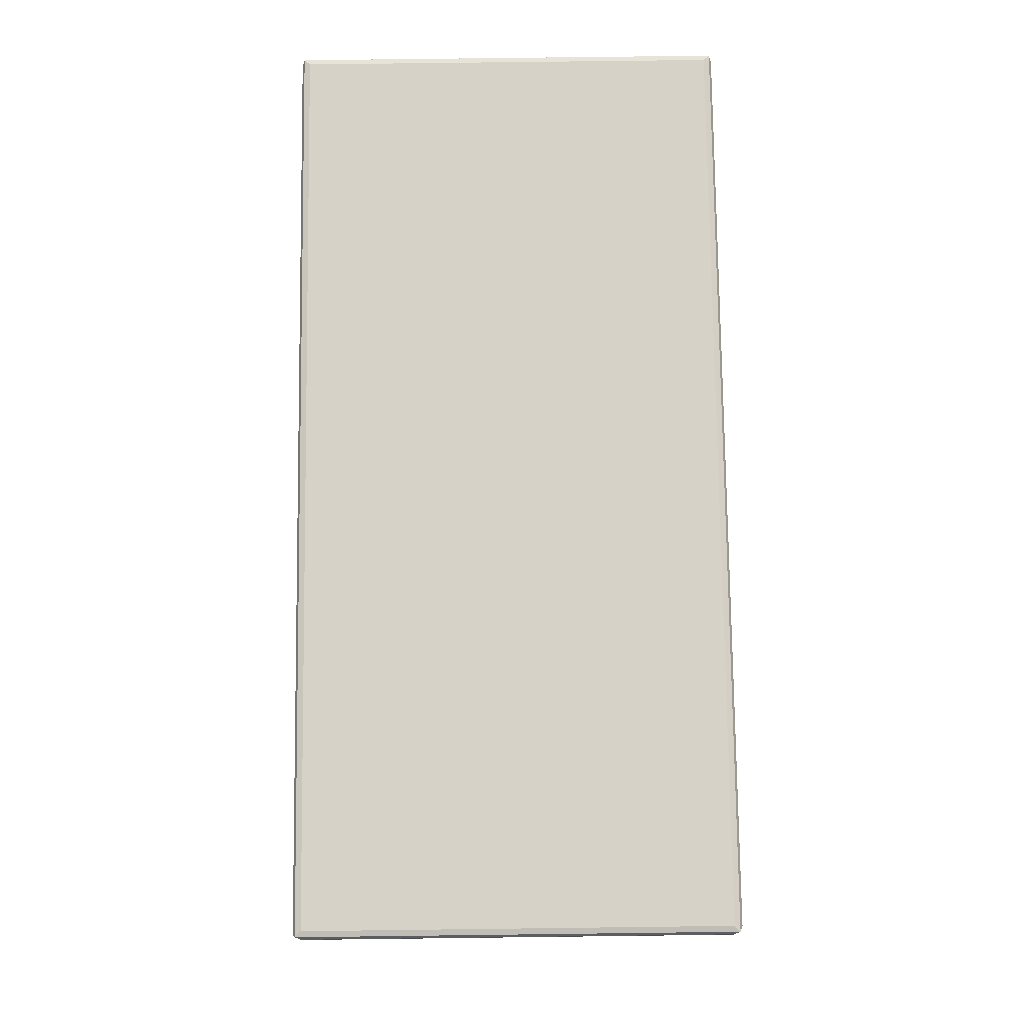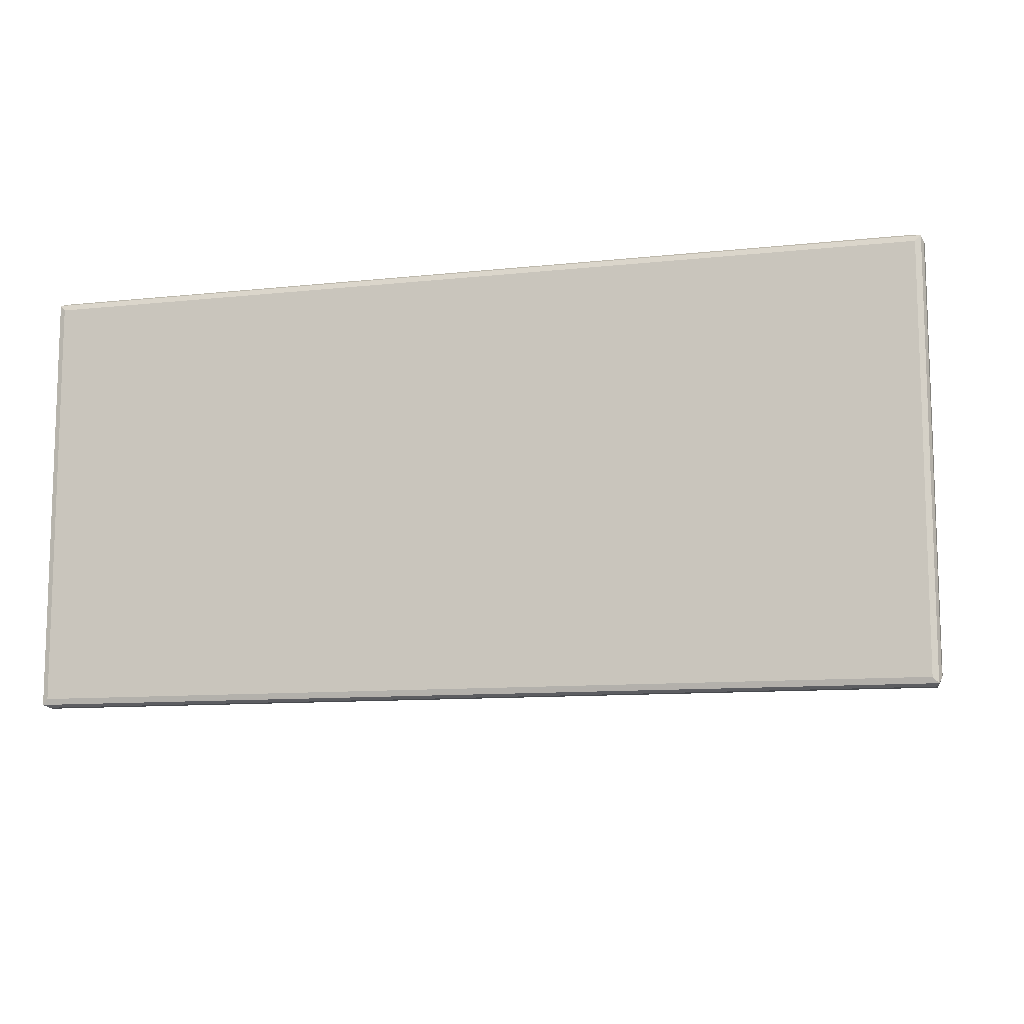
<metadata>
{"format":"obj","ext":"obj","renderer":"f3d","projection":"perspective","resolution":1024,"background":"white","views":[{"elev":78.1,"azim":89.3,"up":"+Z"},{"elev":-10.6,"azim":15.0,"up":"+Y"}]}
</metadata>
<code>
v 3.289 4.466 0.03281
v 3.443 4.314 0.3064
v 4.362 4.447 0.07644
v 4.745 4.315 0.3797
v 4.855 4.754 0.03556
v 4.647 4.315 1.816
v 5.034 4.899 0.3502
v 5.019 4.547 1.148
v 3.289 4.448 15.01
v 5.222 4.533 1.631
v 5.98 4.625 2
v 5.557 4.775 1.869
v 6.054 4.564 2.199
v 6.027 4.564 9.758
v 4.641 4.314 9.89
v 3.338 5.614 0.02948
v 3.29 5.666 0.2662
v 3.779 6.03 0.1601
v 3.458 6.064 0.6837
v 3.289 5.92 0.6892
v 4.894 5.887 0.03275
v 4.639 6.065 0.3063
v 4.202 6.064 1.196
v 4.639 6.064 1.149
v 5.04 5.623 0.3064
v 4.982 5.877 1.088
v 3.443 6.065 15.39
v 4.687 6.247 1.706
v 4.57 6.211 2.343
v 5.149 6.044 1.575
v 4.911 6.867 2.009
v 4.76 6.595 2.258
v 5.52 6.549 1.899
v 4.916 6.544 3.8
v 6.023 6.897 1.999
v 5.039 7.022 3.86
v 3.289 5.92 14.96
v 4.633 6.227 8.123
v 4.197 6.064 9.796
v 4.914 6.549 8.049
v 5.039 7.015 8.079
v 4.901 17.58 2.018
v 4.787 17.52 2.2
v 5.169 17.39 1.999
v 4.787 17.49 2.443
v 5.039 17.11 3.865
v 5.039 17.09 8.105
v 34.62 4.62 2.012
v 34.52 4.564 9.766
v 34.53 4.564 2.198
v 34.55 6.005 1.999
v 3.443 4.314 15.39
v 4.942 4.461 10.36
v 5.222 4.876 10.38
v 5.558 4.775 10.11
v 5.885 4.612 9.959
v 5.04 4.733 10.8
v 3.115 4.544 15.51
v 2.812 4.397 15.82
v 3.227 4.133 15.76
v 4.639 4.314 15.39
v 4.916 4.447 15.39
v 5.039 4.733 15.39
v 4.881 4.164 15.77
v 5.222 4.733 15.75
v -0.5988 2.183 16.1
v -0.7108 2.452 16.36
v -0.3405 2.064 16.36
v -0.3407 2.452 16
v -0.6899 2.452 16.69
v -0.5783 2.203 16.92
v -0.3405 2.085 16.69
v -0.3211 2.472 17
v 2.512 3.748 15.99
v 5.006 3.723 15.99
v 2.381 6.012 16
v 5.652 4.462 15.99
v 4.625 6.222 10.17
v 4.627 6.066 10.79
v 5.242 5.988 10.32
v 4.763 6.604 9.704
v 4.899 6.658 9.963
v 5.2 6.851 10.01
v 5.56 6.279 10.09
v 5.04 5.623 10.8
v 4.916 5.92 10.64
v 6.023 6.896 9.999
v 3.175 5.895 15.43
v 2.886 5.937 15.81
v 3.387 6.231 15.76
v 4.639 6.064 15.39
v 5.123 6.121 15.73
v 5.04 5.623 15.39
v 4.916 5.92 15.24
v 4.789 17.14 9.516
v 5.162 17.39 10
v 4.781 17.48 9.754
v 4.903 17.33 9.963
v -0.6885 21.87 16.7
v -0.341 21.68 16
v -0.5816 21.93 16.92
v 3.118 6.619 16
v 5.017 17.49 16
v 5.633 6.627 16
v -0.3213 21.66 17
v 6.046 4.817 10
v 40.92 2.452 16
v 40.9 2.471 17
v 24.7 9.649 17
v 34.43 4.833 10
v 6.029 18.1 10
v 3.289 18.22 0.03419
v 3.443 18.06 0.3064
v 4.362 18.21 0.07644
v 3.34 19.38 0.02869
v 3.291 19.42 0.2684
v 4.742 18.07 0.3718
v 4.856 18.52 0.03614
v 4.198 18.06 1.469
v 4.639 18.06 1.149
v 4.893 19.65 0.03208
v 5.034 18.67 0.3494
v 4.986 18.29 1.122
v 5.04 19.4 0.3063
v 5.016 19.61 1.135
v 3.289 19.68 14.96
v 5.998 18.09 1.999
v 4.915 17.58 3.918
v 4.547 17.94 1.735
v 4.632 17.9 3.669
v 5.063 18.05 1.689
v 5.222 18.51 1.585
v 5.557 18.29 1.891
v 5.186 19.67 1.582
v 5.56 19.67 1.877
v 4.203 18.06 10.13
v 3.289 18.21 15.01
v 3.443 18.06 15.39
v 4.916 17.58 8.34
v 4.576 17.92 9.525
v 3.797 19.8 0.1694
v 3.46 19.81 0.6836
v 3.289 19.68 0.6892
v 4.639 19.81 0.3063
v 4.691 19.81 1.681
v 4.689 19.81 2.455
v 3.443 19.81 15.39
v 5.733 19.82 2.197
v 5.149 19.72 3.513
v 4.639 19.81 8.177
v 6.081 19.66 8.663
v 6.063 19.67 2.01
v 6.058 19.56 3.855
v 6.046 19.56 8.04
v 34.53 19.39 2
v 34.81 19.68 2.022
v 34.51 19.56 3.868
v 4.676 17.94 10.24
v 5.181 18.21 10.32
v 5.562 18.22 10.09
v 5.222 19.54 10.38
v 5.755 19.4 10
v 4.639 18.06 10.8
v 4.916 18.21 10.8
v 5.04 18.51 10.8
v 5.04 19.39 10.8
v 3.115 18.31 15.51
v 2.822 18.13 15.83
v 3.229 17.9 15.76
v 2.86 19.67 15.81
v 3.175 19.66 15.43
v 4.639 18.06 15.39
v 4.916 18.21 15.39
v 5.039 18.51 15.39
v 5.04 19.4 15.39
v 4.5 17.9 15.75
v 5.14 18.15 15.79
v 5.173 19.81 15.73
v -0.6024 21.41 16.1
v 2.41 17.55 16
v -0.6994 21.85 16.33
v 2.406 19.83 16
v 5.674 18.24 16
v 5.644 20.39 16
v 4.655 19.81 9.771
v 5.727 19.81 9.514
v 5.243 19.71 10.12
v 4.916 19.68 10.64
v 3.377 20 15.76
v 4.639 19.81 15.39
v 4.654 19.99 15.75
v 4.916 19.68 15.24
v -0.2046 22.06 16.36
v -0.347 22.05 16.68
v 0.0735 21.95 16.1
v 3.14 20.38 15.99
v 40.9 21.66 17
v 5.894 19.68 9.959
v 41.18 21.95 16.1
v 40.93 22.04 16.69
v 40.92 22.06 16.36
v 35.95 4.315 2.05
v 35.1 4.585 1.85
v 35.93 4.317 10.15
v 35.65 6.846 2
v 35.01 5.897 1.901
v 35.77 4.555 0.02142
v 35.57 4.568 0.3282
v 35.94 4.314 0.3065
v 35.57 4.542 1.155
v 37.14 4.314 0.3063
v 37.09 4.514 0.03372
v 37.29 4.822 0.1015
v 37.29 4.447 0.6885
v 35.36 4.632 1.586
v 37.14 4.314 15.36
v 35.69 5.764 0.09144
v 35.54 5.593 0.3059
v 35.94 5.6 0.004504
v 35.59 5.857 1.146
v 35.94 5.773 0.3063
v 35.8 6.028 0.7392
v 37.29 5.905 0.03057
v 36.41 6.031 0.1594
v 37.14 6.064 0.3057
v 36.37 6.065 0.6893
v 36.38 6.065 1.821
v 35.39 5.914 1.655
v 35.9 6.186 1.715
v 36.05 6.221 2.339
v 35.86 6.52 2.222
v 35.94 6.227 3.599
v 35.66 6.545 3.798
v 35.81 7.039 2.273
v 35.54 7.024 3.85
v 35.94 6.227 8.194
v 35.66 6.547 8.043
v 36.38 6.065 10.48
v 36.06 6.22 9.898
v 35.54 7.018 8.101
v 37.29 5.92 14.93
v 35.8 17.51 2.204
v 35.68 17.46 2.02
v 35.54 17.11 3.873
v 35.54 17.1 8.106
v 34.81 6.892 16
v 34.81 4.619 9.979
v 40.66 2.181 16.1
v 41.1 2.087 16.7
v 34.56 3.379 16
v 41.08 2.07 16.34
v 35.06 3.835 15.96
v 35.03 5.851 10.09
v 35.41 6.746 10
v 34.56 17.23 10
v 35.02 5.916 15.96
v 40.92 21.68 16
v 35.42 4.521 10.37
v 35.94 4.314 15.39
v 35.54 4.733 10.8
v 35.66 4.447 10.95
v 37.29 4.447 14.93
v 35.54 4.733 15.39
v 35.66 4.447 15.54
v 35.34 4.453 15.78
v 35.79 4.141 15.75
v 37.12 4.133 15.76
v 37.44 4.437 15.44
v 37.73 4.369 15.81
v 41.16 2.202 16.92
v 37.52 3.762 15.99
v 38.17 4.317 16
v 41.27 2.445 16.68
v 41.29 2.582 16.36
v 41.18 2.876 16.1
v 35.36 5.623 10.38
v 35.81 6.611 9.713
v 35.52 6.081 10.28
v 35.97 6.087 10.53
v 35.68 6.532 9.963
v 35.54 5.623 10.8
v 35.66 5.92 10.8
v 35.94 6.064 15.39
v 35.54 5.623 15.39
v 35.66 5.921 15.39
v 37.15 6.064 15.38
v 35.41 5.908 15.79
v 35.94 6.227 15.75
v 37.64 6.176 15.76
v 37.42 5.928 15.42
v 35.79 17.14 9.516
v 35.8 17.49 9.753
v 35.72 6.535 15.95
v 38.2 6.589 16
v 41.16 21.92 16.92
v 41.29 21.68 16.36
v 35.89 19.82 2.191
v 34.86 19.81 2.455
v 35.36 17.24 1.999
v 34.56 17.23 1.999
v 35.01 17.85 1.893
v 35.02 19.4 1.869
v 34.51 19.56 8.081
v 35.94 19.81 3.766
v 35.42 19.72 8.416
v 35.77 18.32 0.02155
v 35.54 18.51 0.3065
v 35.79 18.08 0.3105
v 35.59 18.29 1.224
v 35.94 18.06 1.149
v 35.69 19.52 0.0911
v 35.54 19.36 0.3061
v 35.94 19.37 0.004547
v 35.54 19.4 1.149
v 37.1 18.28 0.03393
v 37.14 18.06 0.3063
v 37.29 19.67 0.03032
v 37.29 18.23 0.1534
v 35.79 17.12 2.449
v 35.66 17.58 3.904
v 35.35 18.11 1.67
v 36.06 17.91 2.242
v 35.86 17.94 1.706
v 35.36 19.25 1.586
v 36.38 18.06 1.888
v 35.94 17.9 3.905
v 37.29 18.21 14.93
v 37.29 19.68 14.93
v 35.66 17.58 8.339
v 35.99 17.91 9.554
v 36.38 18.06 10.75
v 37.14 18.06 15.36
v 35.94 19.52 0.3063
v 36.18 19.81 0.6306
v 35.7 19.69 0.7604
v 36.41 19.78 0.1526
v 37.14 19.81 0.3058
v 35.48 19.67 1.706
v 35.91 19.81 9.497
v 34.53 19.4 10
v 34.85 19.81 9.767
v 34.68 19.68 9.96
v 35.01 17.65 10.08
v 35.02 19.4 10.11
v 34.64 17.15 16
v 34.68 20.65 16
v 35.06 17.61 15.96
v 35.02 19.69 15.96
v 35.66 17.31 9.985
v 35.43 18.08 10.39
v 35.89 17.88 10.25
v 35.36 19.66 10.33
v 35.54 18.51 10.8
v 35.66 18.21 10.95
v 35.94 18.06 10.8
v 35.54 19.4 10.8
v 35.54 19.4 15.39
v 35.94 18.06 15.39
v 35.54 18.51 15.39
v 35.66 18.21 15.54
v 35.34 18.22 15.78
v 35.79 17.9 15.75
v 35.41 19.69 15.79
v 37.11 17.9 15.76
v 37.44 18.2 15.44
v 37.73 18.14 15.81
v 37.43 19.7 15.42
v 37.64 19.94 15.76
v 37.53 17.52 16
v 38.17 18.1 16
v 38.19 20.37 16
v 41.27 21.69 16.69
v 35.91 19.81 10.32
v 35.66 19.68 10.8
v 35.66 19.68 15.39
v 37.14 19.81 15.38
v 35.94 19.81 15.39
v 35.94 19.99 15.75
v 35.67 20.28 15.95
f 1 3 2
f 3 4 2
f 3 1 5
f 3 5 4
f 2 4 6
f 5 7 4
f 4 7 8
f 6 4 8
f 1 2 9
f 6 8 10
f 10 11 6
f 10 12 11
f 6 13 14
f 2 6 15
f 6 14 15
f 1 17 16
f 16 17 18
f 17 20 19
f 17 19 18
f 1 21 5
f 1 16 21
f 18 22 21
f 16 18 21
f 18 23 22
f 18 19 23
f 22 23 24
f 5 25 7
f 5 21 25
f 7 26 8
f 7 25 26
f 22 24 21
f 25 21 26
f 24 26 21
f 23 28 24
f 23 29 28
f 8 30 10
f 8 26 30
f 10 30 12
f 24 30 26
f 24 28 30
f 28 32 31
f 28 29 32
f 28 33 30
f 28 31 33
f 30 33 12
f 19 27 23
f 29 34 32
f 33 31 35
f 32 34 36
f 1 9 17
f 9 37 17
f 20 27 19
f 17 37 20
f 20 37 27
f 23 38 29
f 27 39 23
f 23 39 38
f 29 38 34
f 38 40 34
f 34 41 36
f 34 40 41
f 31 43 42
f 31 32 43
f 31 42 44
f 31 44 35
f 32 36 45
f 32 45 43
f 45 36 46
f 36 41 46
f 11 13 6
f 11 48 13
f 12 35 11
f 12 33 35
f 48 50 13
f 13 50 49
f 13 49 14
f 11 35 51
f 48 11 51
f 9 2 52
f 15 14 53
f 53 55 54
f 53 56 55
f 14 56 53
f 53 54 57
f 9 52 58
f 58 60 59
f 58 52 60
f 2 15 61
f 2 61 52
f 53 57 62
f 15 62 61
f 15 53 62
f 62 57 63
f 52 64 60
f 52 61 64
f 62 65 64
f 62 63 65
f 61 62 64
f 66 70 67
f 66 71 70
f 66 72 71
f 66 68 72
f 69 74 75
f 74 76 59
f 74 59 60
f 74 60 64
f 74 64 75
f 75 64 77
f 64 65 77
f 39 78 38
f 27 79 39
f 39 79 78
f 54 55 80
f 38 81 40
f 38 78 81
f 78 83 82
f 78 80 83
f 78 82 81
f 80 55 84
f 80 84 83
f 54 85 57
f 54 80 85
f 80 86 85
f 78 86 80
f 78 79 86
f 40 81 41
f 83 84 87
f 9 58 37
f 37 58 88
f 58 89 88
f 58 59 89
f 37 88 27
f 88 90 27
f 88 89 90
f 27 91 79
f 57 85 63
f 79 91 86
f 27 90 91
f 91 90 92
f 63 85 93
f 63 93 65
f 93 92 65
f 85 94 93
f 85 86 94
f 91 94 86
f 93 94 92
f 91 92 94
f 41 81 47
f 81 95 47
f 83 87 96
f 95 81 97
f 82 83 98
f 81 98 97
f 81 82 98
f 98 83 96
f 67 70 99
f 70 71 99
f 66 100 69
f 71 73 101
f 99 71 101
f 69 76 74
f 69 100 102
f 69 102 76
f 102 100 103
f 76 89 59
f 76 102 89
f 89 102 90
f 90 104 92
f 90 102 104
f 65 92 77
f 92 104 77
f 56 106 55
f 75 77 69
f 77 104 69
f 55 106 87
f 55 87 84
f 104 107 69
f 102 107 104
f 102 103 107
f 14 49 56
f 66 69 107
f 73 108 105
f 87 110 111
f 106 110 87
f 108 109 105
f 112 114 113
f 112 116 115
f 114 117 113
f 114 112 118
f 114 118 117
f 117 120 113
f 113 120 119
f 112 121 118
f 112 115 121
f 118 122 117
f 117 122 123
f 120 117 123
f 118 124 122
f 118 121 124
f 122 125 123
f 122 124 125
f 46 41 47
f 112 126 116
f 46 128 45
f 119 120 129
f 119 129 130
f 42 43 129
f 42 131 44
f 42 129 131
f 123 132 131
f 120 131 129
f 120 123 131
f 44 133 127
f 44 131 133
f 131 132 133
f 43 45 129
f 45 130 129
f 123 134 132
f 123 125 134
f 132 135 133
f 132 134 135
f 113 119 136
f 119 130 136
f 45 128 130
f 112 113 137
f 112 137 126
f 137 113 138
f 46 139 128
f 46 47 139
f 113 136 138
f 136 130 140
f 128 139 130
f 139 140 130
f 115 116 141
f 116 143 142
f 116 142 141
f 141 144 121
f 115 141 121
f 142 145 141
f 144 141 145
f 144 145 121
f 124 121 125
f 145 125 121
f 116 126 143
f 142 147 146
f 142 146 145
f 145 134 125
f 134 148 135
f 134 145 148
f 145 146 148
f 146 150 149
f 143 147 142
f 147 150 146
f 44 127 35
f 133 152 127
f 133 135 152
f 135 148 152
f 146 149 153
f 149 150 153
f 150 154 153
f 150 151 154
f 127 152 155
f 35 127 51
f 152 148 156
f 152 156 155
f 47 95 139
f 95 97 139
f 136 140 158
f 139 97 140
f 98 159 158
f 98 96 159
f 97 158 140
f 97 98 158
f 96 160 159
f 96 111 160
f 159 162 161
f 159 160 162
f 136 158 163
f 159 165 164
f 158 164 163
f 158 159 164
f 159 161 165
f 161 166 165
f 137 138 167
f 167 169 168
f 167 138 169
f 137 167 126
f 167 168 170
f 126 167 171
f 167 170 171
f 138 136 172
f 136 163 172
f 164 165 173
f 163 164 173
f 163 173 172
f 173 165 174
f 165 166 175
f 165 175 174
f 138 176 169
f 138 172 176
f 173 174 177
f 172 177 176
f 172 173 177
f 174 178 177
f 174 175 178
f 66 67 179
f 66 179 100
f 101 73 105
f 179 67 181
f 67 99 181
f 100 180 103
f 180 170 168
f 180 182 170
f 180 168 169
f 180 169 103
f 103 169 176
f 103 176 177
f 103 177 183
f 177 178 183
f 178 184 183
f 143 126 147
f 147 185 150
f 150 185 186
f 150 186 151
f 161 162 187
f 161 188 166
f 161 187 188
f 185 188 187
f 126 171 147
f 171 189 147
f 171 170 189
f 147 190 185
f 166 188 175
f 185 190 188
f 147 191 190
f 147 189 191
f 175 188 192
f 190 192 188
f 175 192 178
f 190 178 192
f 190 191 178
f 179 181 100
f 181 194 193
f 181 99 194
f 181 193 100
f 100 193 195
f 99 101 194
f 180 100 182
f 182 196 170
f 182 100 196
f 170 196 189
f 189 196 191
f 191 184 178
f 191 196 184
f 196 100 184
f 96 87 111
f 160 111 162
f 107 103 183
f 107 183 100
f 183 184 100
f 185 187 198
f 162 198 187
f 195 193 199
f 100 195 199
f 105 197 101
f 193 194 200
f 199 193 201
f 193 200 201
f 194 101 200
f 48 202 50
f 48 203 202
f 50 202 49
f 49 202 204
f 48 51 203
f 51 206 203
f 207 209 208
f 208 209 210
f 207 211 209
f 207 212 211
f 209 211 202
f 212 213 211
f 211 213 214
f 210 203 215
f 210 202 203
f 210 209 202
f 202 211 216
f 211 214 216
f 207 218 217
f 207 208 218
f 217 219 207
f 208 210 218
f 218 210 220
f 217 221 219
f 217 218 221
f 218 222 221
f 218 220 222
f 207 223 212
f 207 219 223
f 219 221 224
f 224 225 223
f 219 224 223
f 221 226 224
f 221 222 226
f 222 227 226
f 224 226 225
f 226 227 225
f 212 223 213
f 213 223 214
f 203 228 215
f 203 206 228
f 210 228 220
f 210 215 228
f 206 205 228
f 206 51 205
f 220 229 222
f 220 228 229
f 229 231 230
f 229 205 231
f 228 205 229
f 222 229 227
f 229 230 227
f 230 233 232
f 230 231 233
f 230 232 227
f 205 234 231
f 231 235 233
f 231 234 235
f 232 237 236
f 232 233 237
f 232 238 227
f 227 238 225
f 232 236 238
f 236 237 239
f 236 239 238
f 233 235 240
f 233 240 237
f 225 241 223
f 205 242 234
f 205 243 242
f 235 244 240
f 56 110 106
f 56 247 110
f 49 247 56
f 49 204 247
f 66 248 68
f 66 107 248
f 68 249 72
f 71 108 73
f 72 249 71
f 248 251 68
f 68 251 249
f 110 247 253
f 110 253 254
f 110 254 111
f 107 246 250
f 250 256 252
f 250 246 256
f 204 258 247
f 204 202 259
f 202 216 259
f 258 261 260
f 258 204 261
f 216 214 262
f 261 263 260
f 261 264 263
f 261 259 264
f 261 204 259
f 264 265 263
f 264 266 265
f 264 259 266
f 259 267 266
f 259 216 267
f 216 262 268
f 216 269 267
f 216 268 269
f 71 270 108
f 249 270 71
f 107 250 271
f 250 252 271
f 252 265 266
f 252 267 271
f 252 266 267
f 271 267 269
f 107 271 272
f 271 269 272
f 248 107 251
f 251 273 249
f 251 274 273
f 251 107 274
f 107 275 274
f 249 273 270
f 247 258 276
f 247 276 253
f 239 237 277
f 253 276 278
f 253 278 254
f 239 280 279
f 239 277 280
f 278 280 254
f 278 279 280
f 239 279 238
f 258 260 276
f 276 260 281
f 278 282 279
f 276 282 278
f 276 281 282
f 282 283 279
f 279 283 238
f 237 240 277
f 214 223 262
f 223 241 262
f 260 284 281
f 282 285 283
f 281 285 282
f 281 284 285
f 238 283 225
f 283 286 225
f 260 263 284
f 263 287 284
f 263 265 287
f 285 288 283
f 285 287 288
f 284 287 285
f 283 288 286
f 286 288 289
f 225 286 241
f 262 290 268
f 262 241 290
f 268 290 269
f 290 289 269
f 286 290 241
f 286 289 290
f 240 291 277
f 240 245 291
f 291 292 277
f 277 292 280
f 252 256 265
f 256 287 265
f 256 293 287
f 256 246 293
f 287 293 288
f 288 294 289
f 288 293 294
f 293 246 294
f 269 294 272
f 269 289 294
f 246 257 294
f 272 294 107
f 294 257 107
f 107 257 275
f 273 295 270
f 108 295 197
f 108 270 295
f 275 199 274
f 257 199 275
f 199 296 274
f 274 296 273
f 146 153 157
f 156 148 297
f 148 146 297
f 297 146 298
f 146 157 298
f 205 51 299
f 51 127 155
f 299 51 300
f 51 155 300
f 300 302 301
f 300 155 302
f 153 154 157
f 154 151 303
f 154 303 157
f 155 156 302
f 157 305 304
f 157 303 305
f 306 308 307
f 308 309 307
f 308 310 309
f 306 312 311
f 306 307 312
f 311 313 306
f 307 314 312
f 307 309 314
f 306 315 308
f 315 316 308
f 308 316 310
f 306 317 315
f 306 313 317
f 315 318 316
f 315 317 318
f 242 319 234
f 234 319 235
f 319 244 235
f 205 299 243
f 300 301 299
f 319 320 244
f 319 242 320
f 301 321 299
f 301 302 321
f 243 322 242
f 243 323 322
f 299 323 243
f 299 321 323
f 309 323 321
f 309 310 323
f 242 322 320
f 302 324 321
f 309 324 314
f 309 321 324
f 310 325 323
f 323 325 322
f 310 316 325
f 320 322 326
f 322 325 326
f 316 318 327
f 318 317 328
f 240 244 245
f 244 320 329
f 244 329 245
f 320 330 329
f 320 326 330
f 326 325 330
f 330 325 331
f 325 316 331
f 331 316 332
f 318 328 327
f 316 327 332
f 311 333 313
f 311 312 333
f 312 334 333
f 312 335 334
f 335 297 334
f 312 314 335
f 313 333 336
f 336 337 317
f 313 336 317
f 333 334 336
f 336 334 337
f 156 297 338
f 302 338 324
f 302 156 338
f 335 338 297
f 314 338 335
f 314 324 338
f 297 298 304
f 297 304 334
f 334 304 337
f 298 157 304
f 304 305 339
f 304 339 337
f 337 328 317
f 111 340 162
f 109 197 105
f 186 185 341
f 185 198 341
f 341 198 342
f 162 342 198
f 111 255 340
f 254 255 111
f 255 343 344
f 255 344 340
f 109 108 197
f 246 107 100
f 246 100 345
f 100 346 345
f 345 346 347
f 346 348 347
f 151 186 303
f 303 186 339
f 186 341 339
f 162 340 342
f 303 339 305
f 340 344 342
f 292 349 280
f 254 280 349
f 255 254 349
f 245 329 291
f 291 329 292
f 255 349 343
f 329 330 292
f 343 349 350
f 343 350 344
f 292 351 349
f 292 330 351
f 349 351 350
f 344 350 352
f 330 331 351
f 350 354 353
f 350 355 354
f 350 351 355
f 350 356 352
f 350 353 356
f 351 331 355
f 353 357 356
f 355 331 358
f 331 332 358
f 354 359 353
f 354 360 359
f 354 358 360
f 354 355 358
f 360 361 359
f 360 362 361
f 360 358 362
f 353 359 357
f 359 363 357
f 359 361 363
f 358 364 362
f 358 332 364
f 332 327 365
f 332 366 364
f 332 365 366
f 327 367 365
f 327 328 367
f 365 367 366
f 367 368 366
f 246 345 257
f 257 345 369
f 345 347 369
f 347 361 362
f 347 348 361
f 348 363 361
f 347 364 369
f 347 362 364
f 369 364 366
f 369 366 370
f 366 371 370
f 366 368 371
f 296 372 273
f 273 372 295
f 369 370 257
f 339 341 373
f 341 352 373
f 341 342 352
f 344 352 342
f 339 373 337
f 352 374 373
f 352 356 374
f 374 375 373
f 356 375 374
f 337 376 328
f 375 377 373
f 356 357 375
f 373 376 337
f 373 377 376
f 375 378 377
f 375 363 378
f 357 363 375
f 377 378 376
f 376 378 368
f 376 367 328
f 376 368 367
f 348 379 363
f 348 346 379
f 363 379 378
f 378 379 371
f 378 371 368
f 379 346 371
f 200 101 295
f 197 295 101
f 346 100 257
f 346 257 371
f 100 199 257
f 370 371 257
f 296 199 372
f 201 200 199
f 372 199 295
f 200 295 199

</code>
